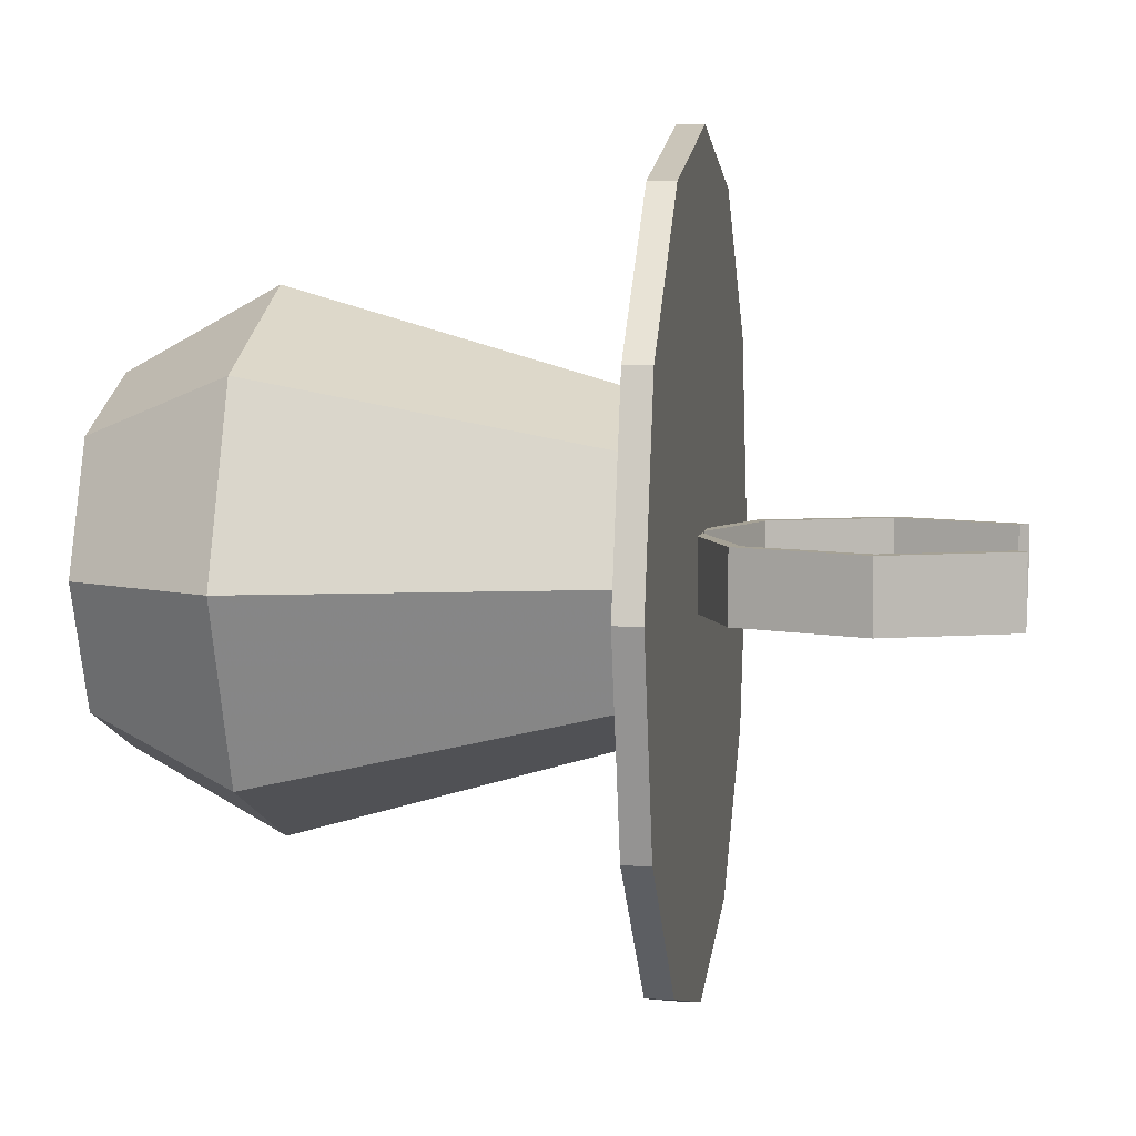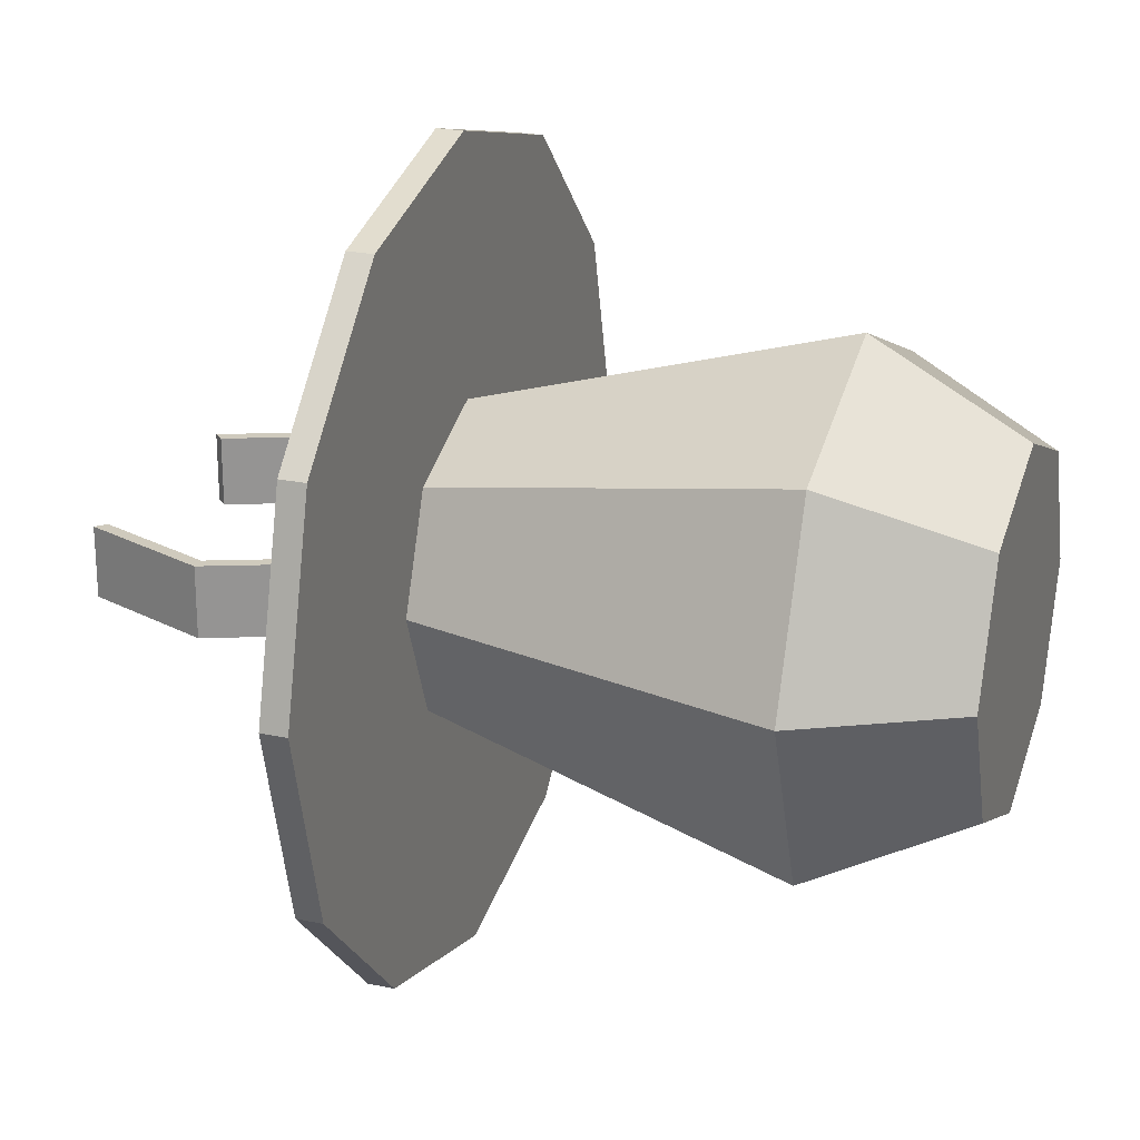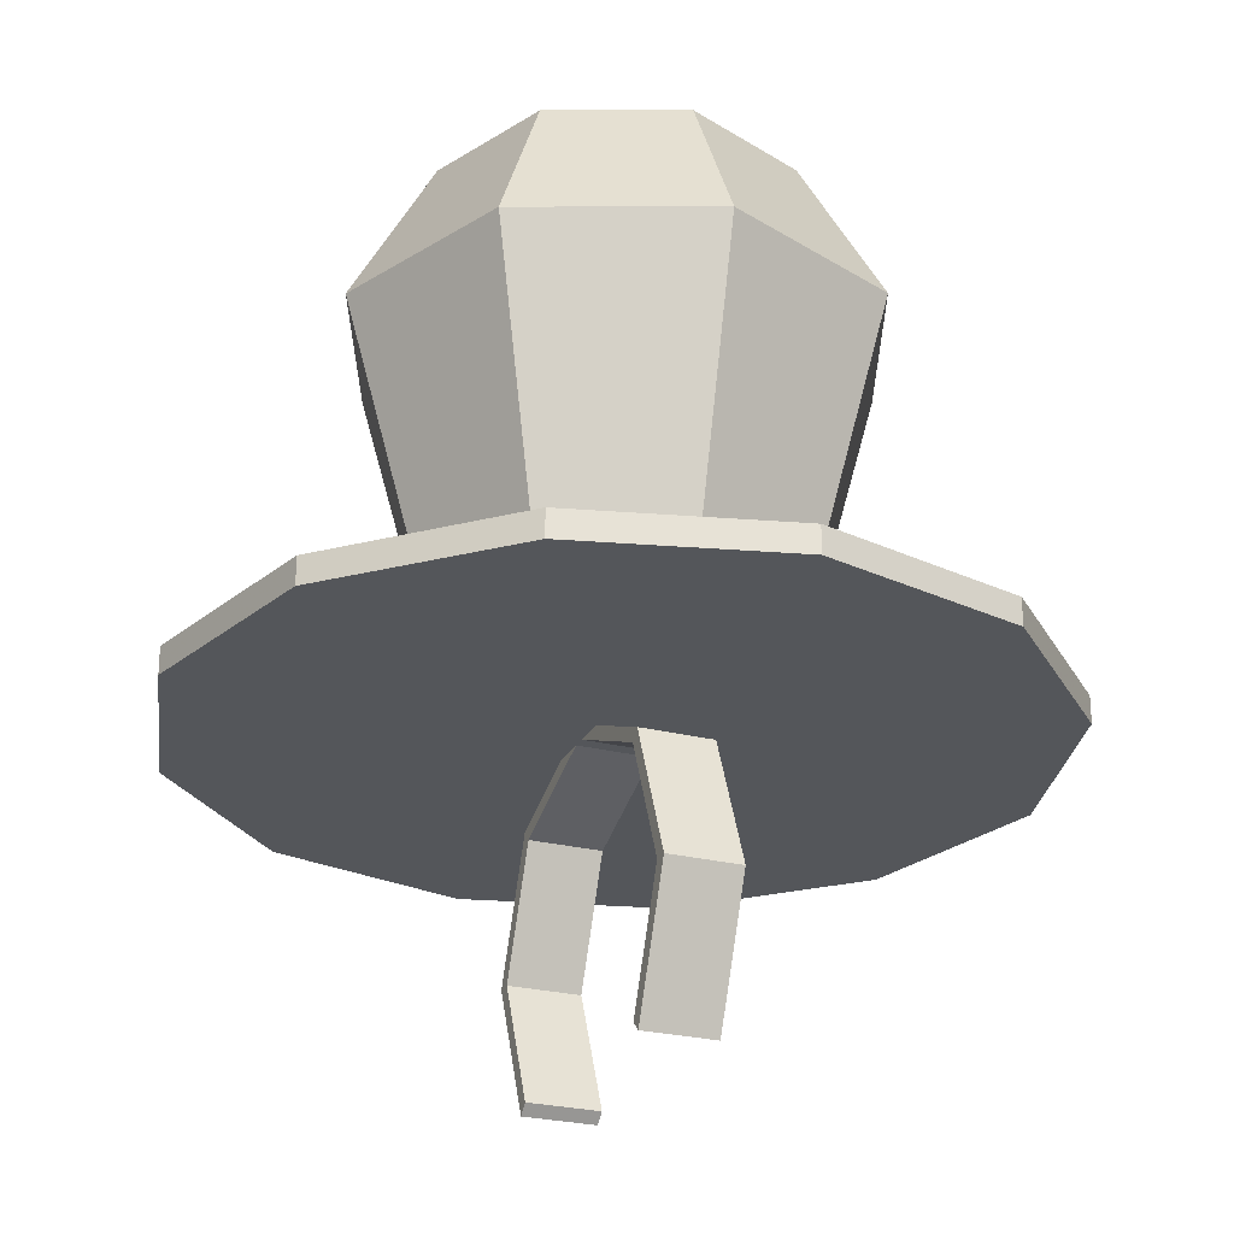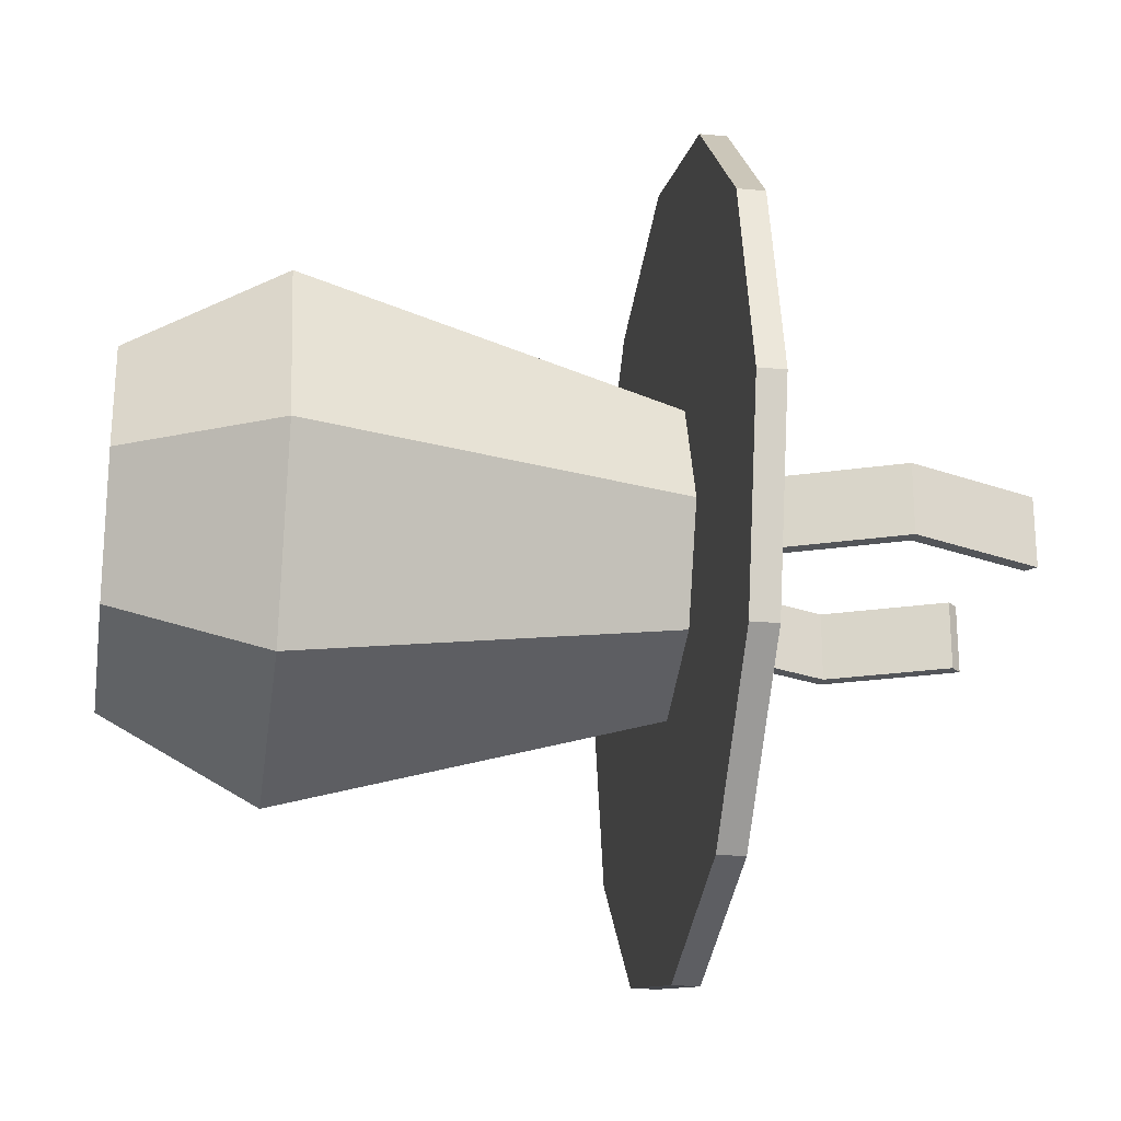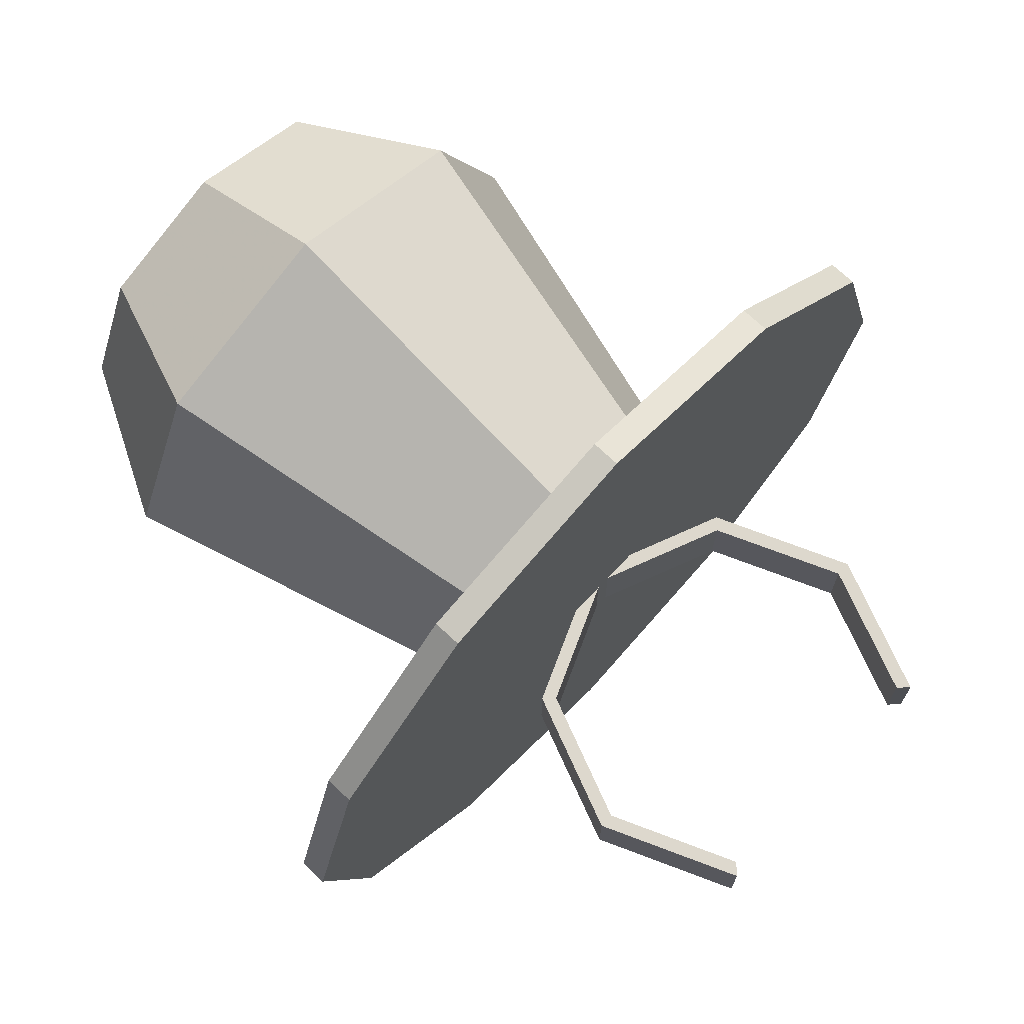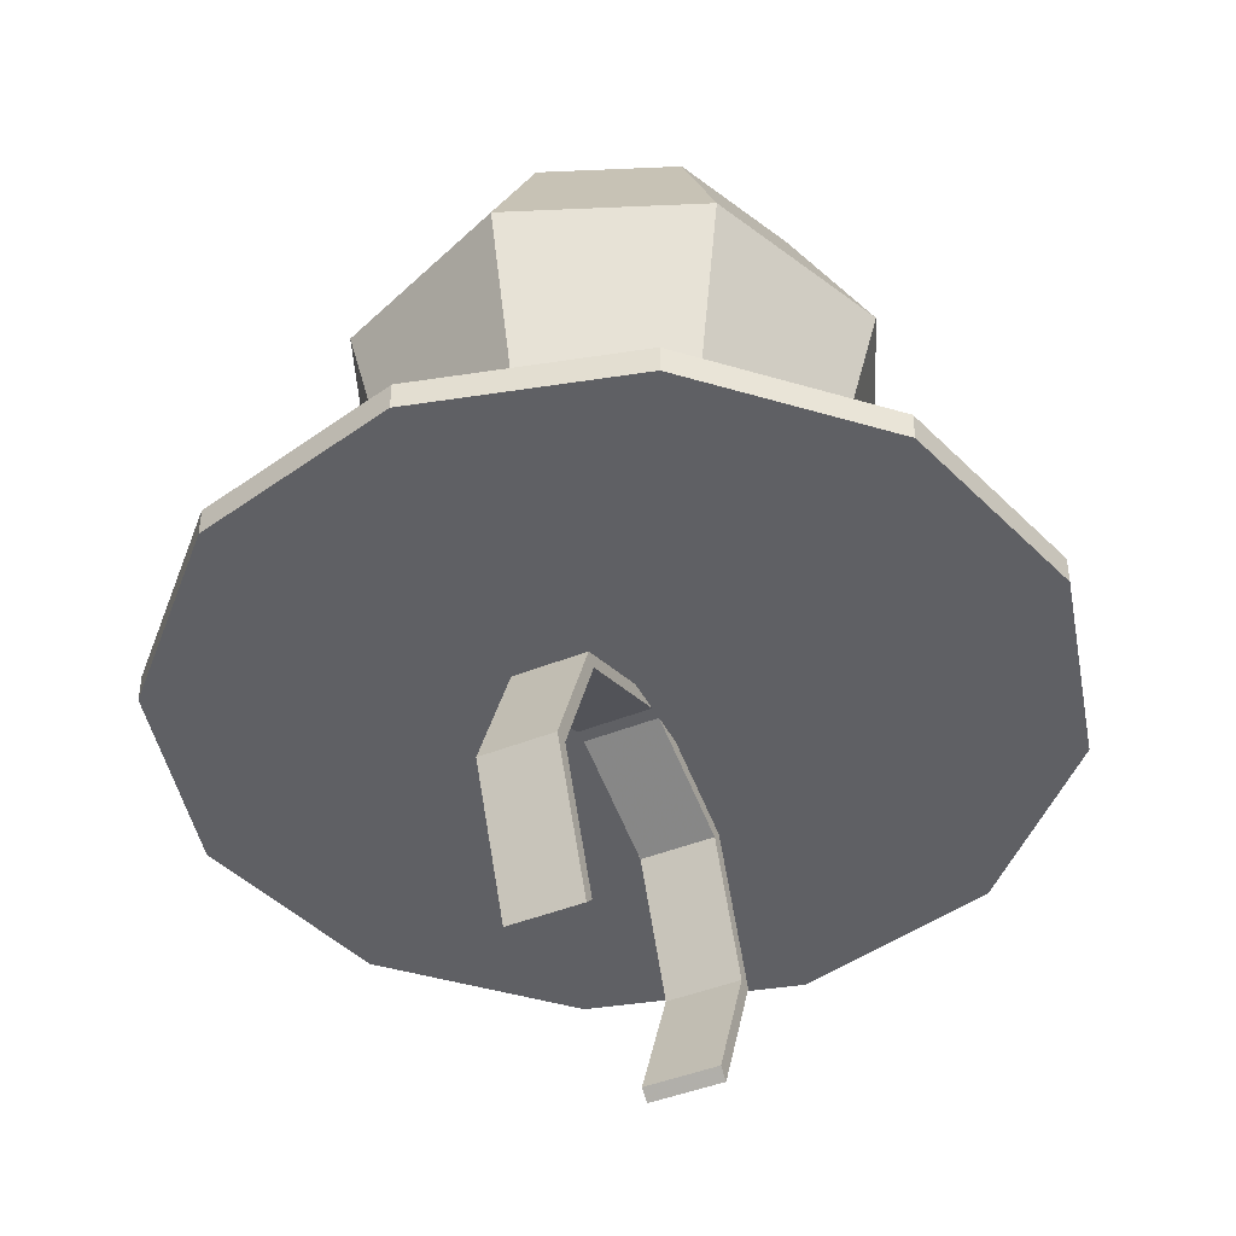
<metadata>
{"format":"obj","ext":"obj","renderer":"f3d","projection":"perspective","resolution":1024,"background":"white","views":[{"elev":6.3,"azim":-80.9,"up":"+Z"},{"elev":23.1,"azim":109.6,"up":"+Z"},{"elev":-25.3,"azim":67.6,"up":"+Y"},{"elev":-24.2,"azim":-98.8,"up":"+Z"},{"elev":72.2,"azim":-46.8,"up":"+Z"},{"elev":-43.5,"azim":-64.5,"up":"+Y"}]}
</metadata>
<code>
v 0.4585 -0.2297 0.1355
v 0 -0.03981 0.1355
v -0.4585 -0.2297 0.1355
v -0.6484 -0.6882 0.1355
v -0.4585 -1.147 0.1355
v 0.4585 -1.147 0.1355
v 0.6484 -0.6882 0.1355
v 0.496 -0.1922 0.1355
v 0 0.01322 0.1355
v -0.496 -0.1922 0.1355
v -0.7014 -0.6882 0.1355
v -0.496 -1.184 0.1355
v 0.496 -1.184 0.1355
v 0.7014 -0.6882 0.1355
v 0.496 -0.1922 -0.1355
v 0 0.01322 -0.1355
v -0.496 -0.1922 -0.1355
v -0.7014 -0.6882 -0.1355
v -0.496 -1.184 -0.1355
v 0.496 -1.184 -0.1355
v 0.7014 -0.6882 -0.1355
v 0.4585 -0.2297 -0.1355
v 0 -0.03981 -0.1355
v -0.4585 -0.2297 -0.1355
v -0.6484 -0.6882 -0.1355
v -0.4585 -1.147 -0.1355
v 0.4585 -1.147 -0.1355
v 0.6484 -0.6882 -0.1355
f 2 1 8 9
f 3 2 9 10
f 4 3 10 11
f 5 4 11 12
f 7 6 13 14
f 1 7 14 8
f 9 8 15 16
f 10 9 16 17
f 11 10 17 18
f 12 11 18 19
f 14 13 20 21
f 8 14 21 15
f 16 15 22 23
f 17 16 23 24
f 18 17 24 25
f 19 18 25 26
f 21 20 27 28
f 15 21 28 22
f 23 22 1 2
f 24 23 2 3
f 25 24 3 4
f 26 25 4 5
f 28 27 6 7
f 22 28 7 1
f 5 12 19 26
f 13 6 27 20
v 1.348 -0.05057 -0.7783
v 0.7783 -0.05057 -1.348
v 0 -0.05057 -1.557
v -0.7783 -0.05057 -1.348
v -1.348 -0.05057 -0.7783
v -1.557 -0.05057 0
v -1.348 -0.05057 0.7783
v -0.7783 -0.05057 1.348
v 0 -0.05057 1.557
v 0.7783 -0.05057 1.348
v 1.348 -0.05057 0.7783
v 1.557 -0.05057 0
v 1.348 0.05057 -0.7783
v 0.7783 0.05057 -1.348
v 0 0.05057 -1.557
v -0.7783 0.05057 -1.348
v -1.348 0.05057 -0.7783
v -1.557 0.05057 0
v -1.348 0.05057 0.7783
v -0.7783 0.05057 1.348
v 0 0.05057 1.557
v 0.7783 0.05057 1.348
v 1.348 0.05057 0.7783
v 1.557 0.05057 0
v 0 -0.05057 0
v 0 0.05057 0
f 29 30 42 41
f 30 31 43 42
f 31 32 44 43
f 32 33 45 44
f 33 34 46 45
f 34 35 47 46
f 35 36 48 47
f 36 37 49 48
f 37 38 50 49
f 38 39 51 50
f 39 40 52 51
f 40 29 41 52
f 30 29 53
f 31 30 53
f 32 31 53
f 33 32 53
f 34 33 53
f 35 34 53
f 36 35 53
f 37 36 53
f 38 37 53
f 39 38 53
f 40 39 53
f 29 40 53
f 41 42 54
f 42 43 54
f 43 44 54
f 44 45 54
f 45 46 54
f 46 47 54
f 47 48 54
f 48 49 54
f 49 50 54
f 50 51 54
f 51 52 54
f 52 41 54
v 0.415 0.02081 -0.415
v 0 0.02081 -0.5869
v -0.415 0.02081 -0.415
v -0.5869 0.02081 0
v -0.415 0.02081 0.415
v 0 0.02081 0.5869
v 0.415 0.02081 0.415
v 0.5869 0.02081 0
v 0.7071 1.469 -0.7071
v 0 1.469 -1
v -0.7071 1.469 -0.7071
v -1 1.469 0
v -0.7071 1.469 0.7071
v 0 1.469 1
v 0.7071 1.469 0.7071
v 1 1.469 0
v 0.4829 2.046 -0.4829
v 0 2.046 -0.6829
v 0 2.046 0
v -0.4829 2.046 -0.4829
v -0.6829 2.046 0
v -0.4829 2.046 0.4829
v 0 2.046 0.6829
v 0.4829 2.046 0.4829
v 0.6829 2.046 0
f 55 56 64 63
f 56 57 65 64
f 57 58 66 65
f 58 59 67 66
f 59 60 68 67
f 60 61 69 68
f 61 62 70 69
f 62 55 63 70
f 71 72 73
f 72 74 73
f 74 75 73
f 75 76 73
f 76 77 73
f 77 78 73
f 78 79 73
f 79 71 73
f 63 64 72 71
f 64 65 74 72
f 65 66 75 74
f 66 67 76 75
f 67 68 77 76
f 68 69 78 77
f 69 70 79 78
f 70 63 71 79

</code>
